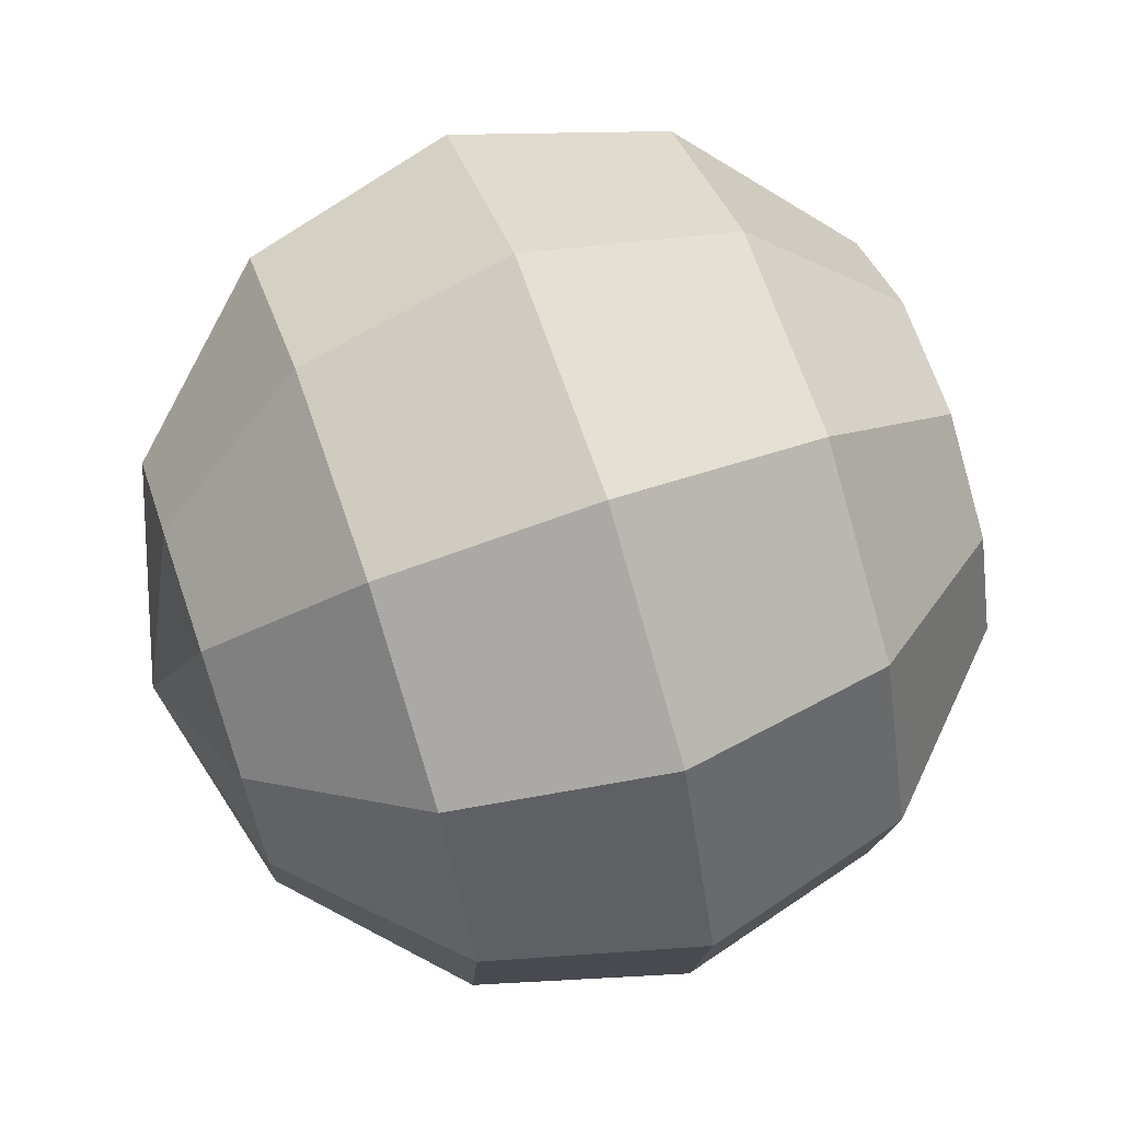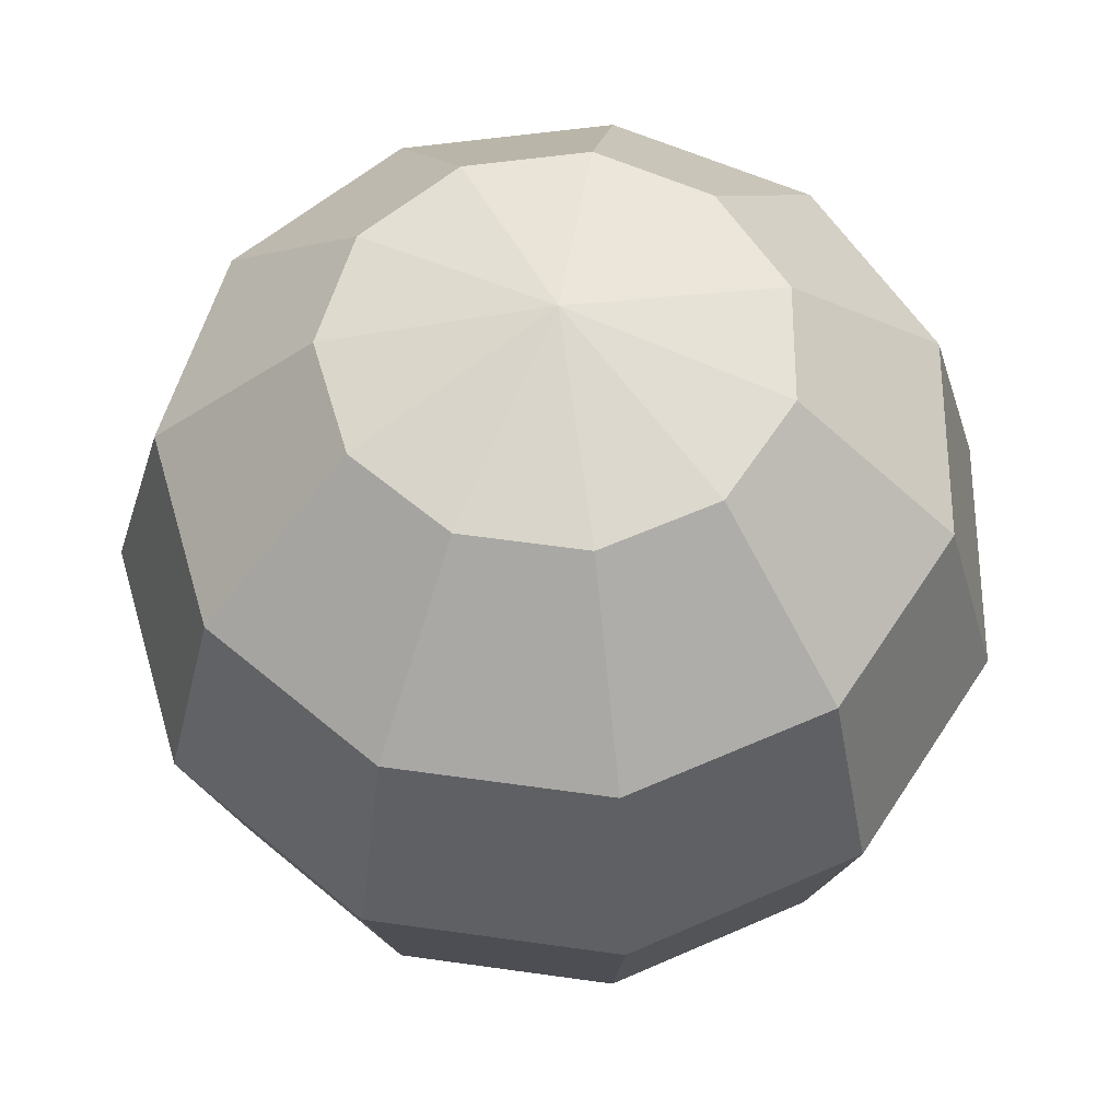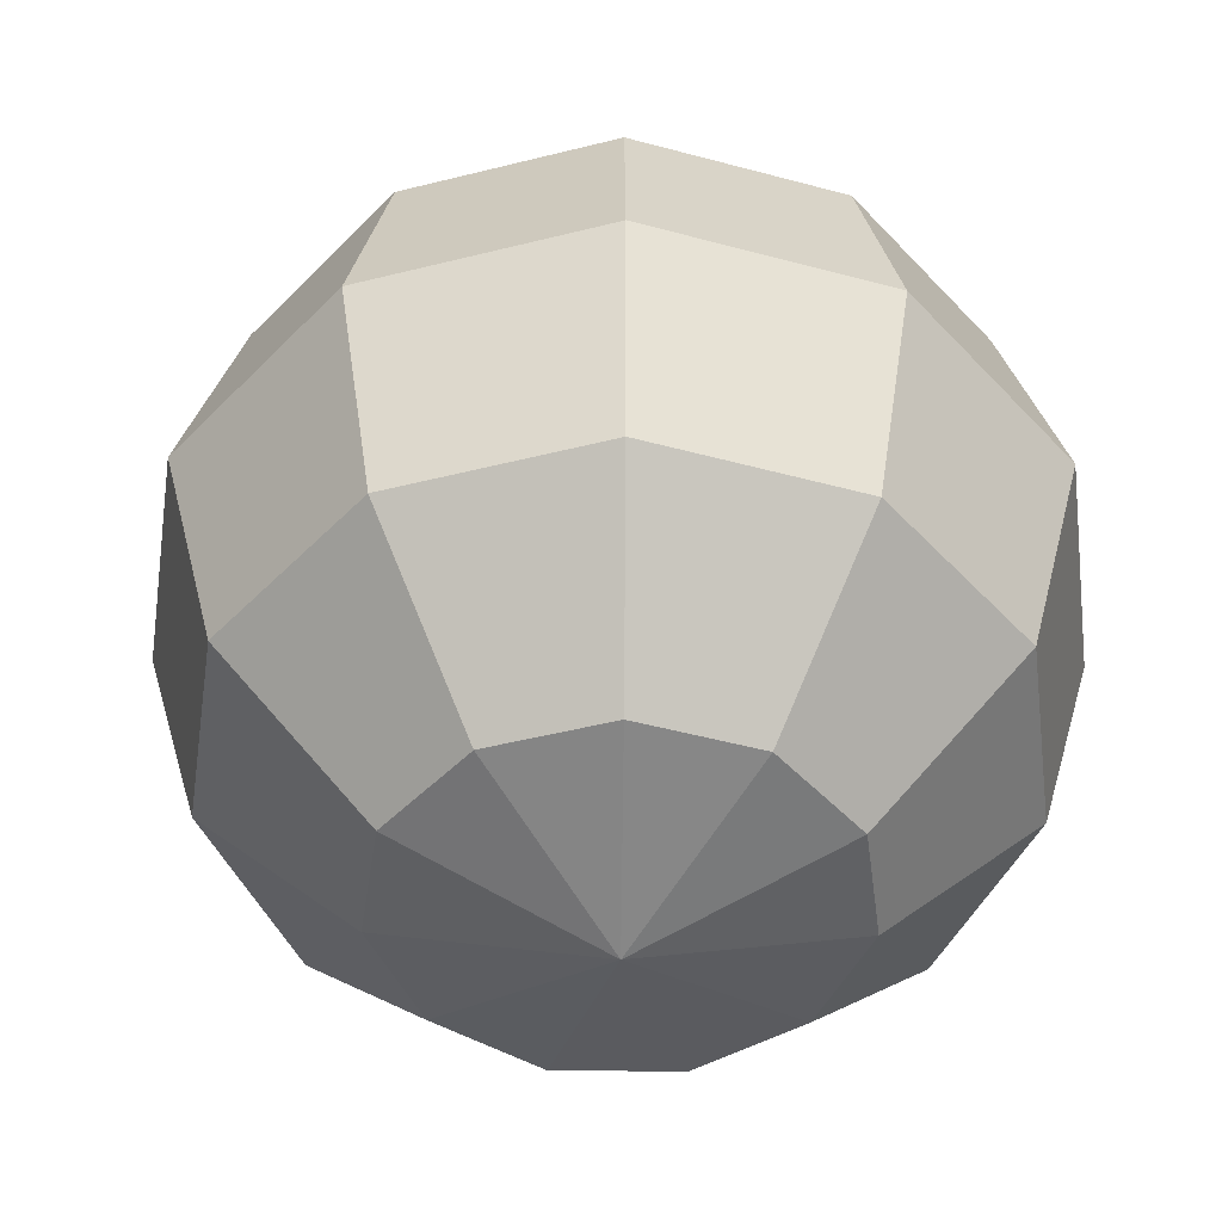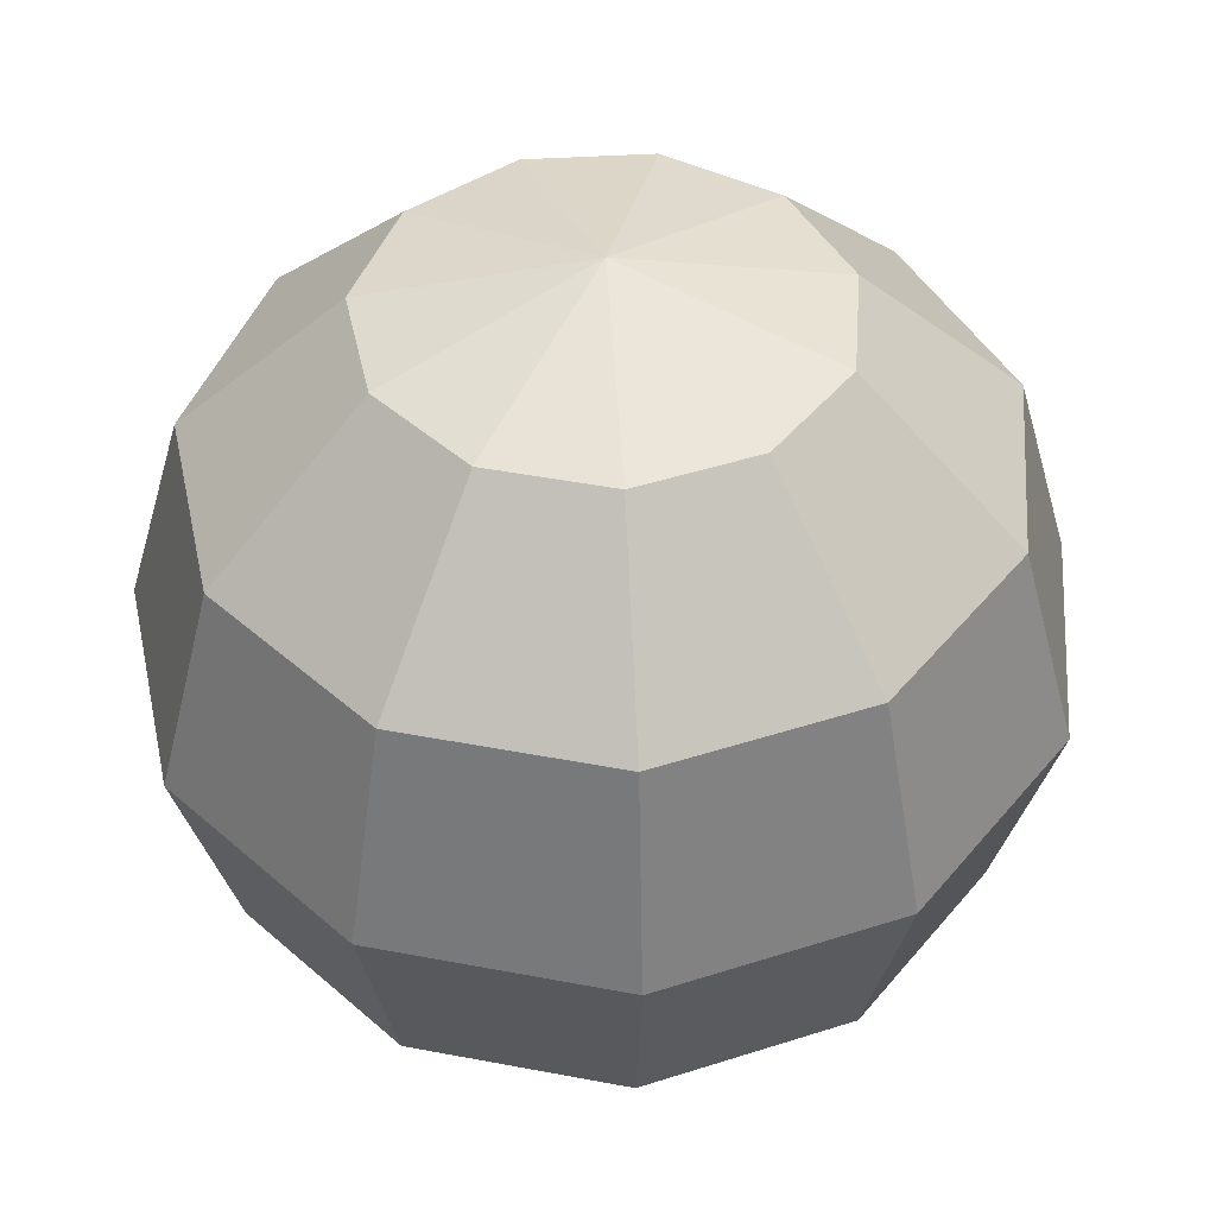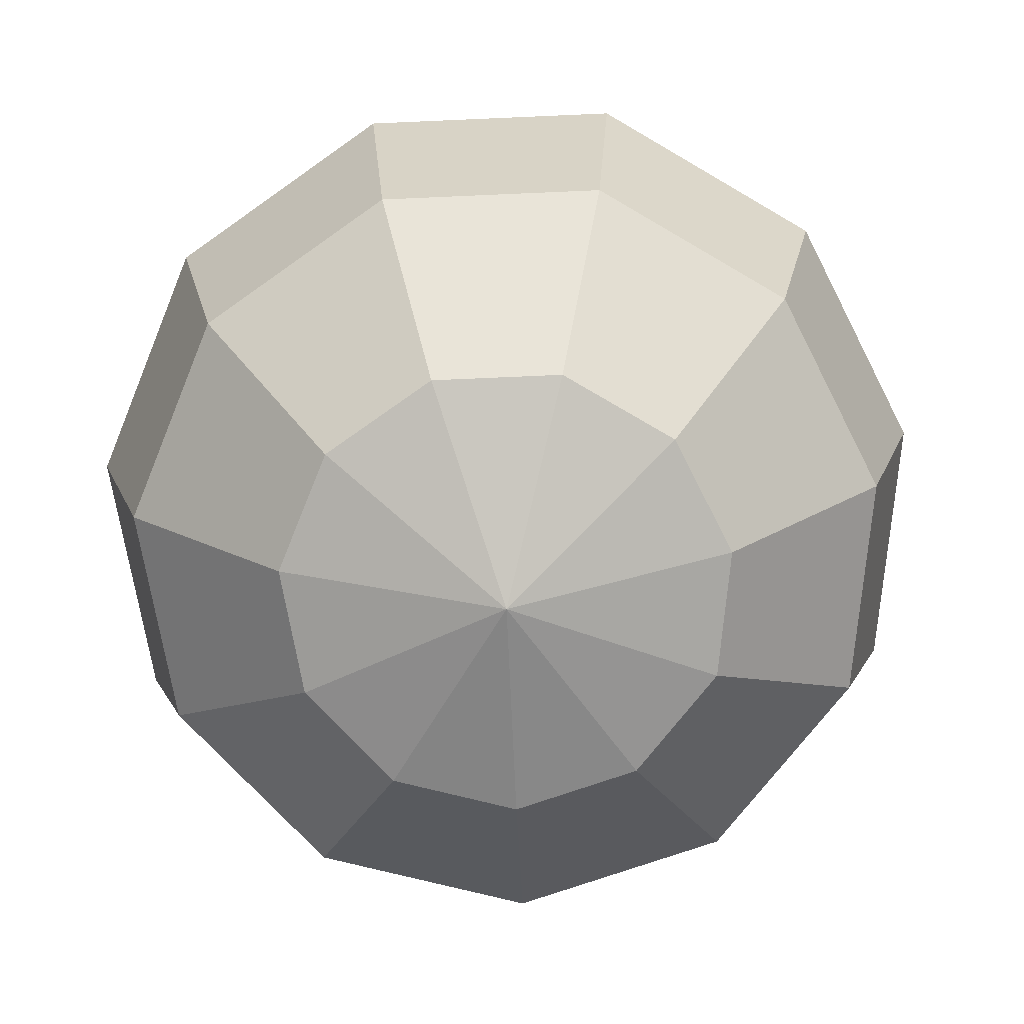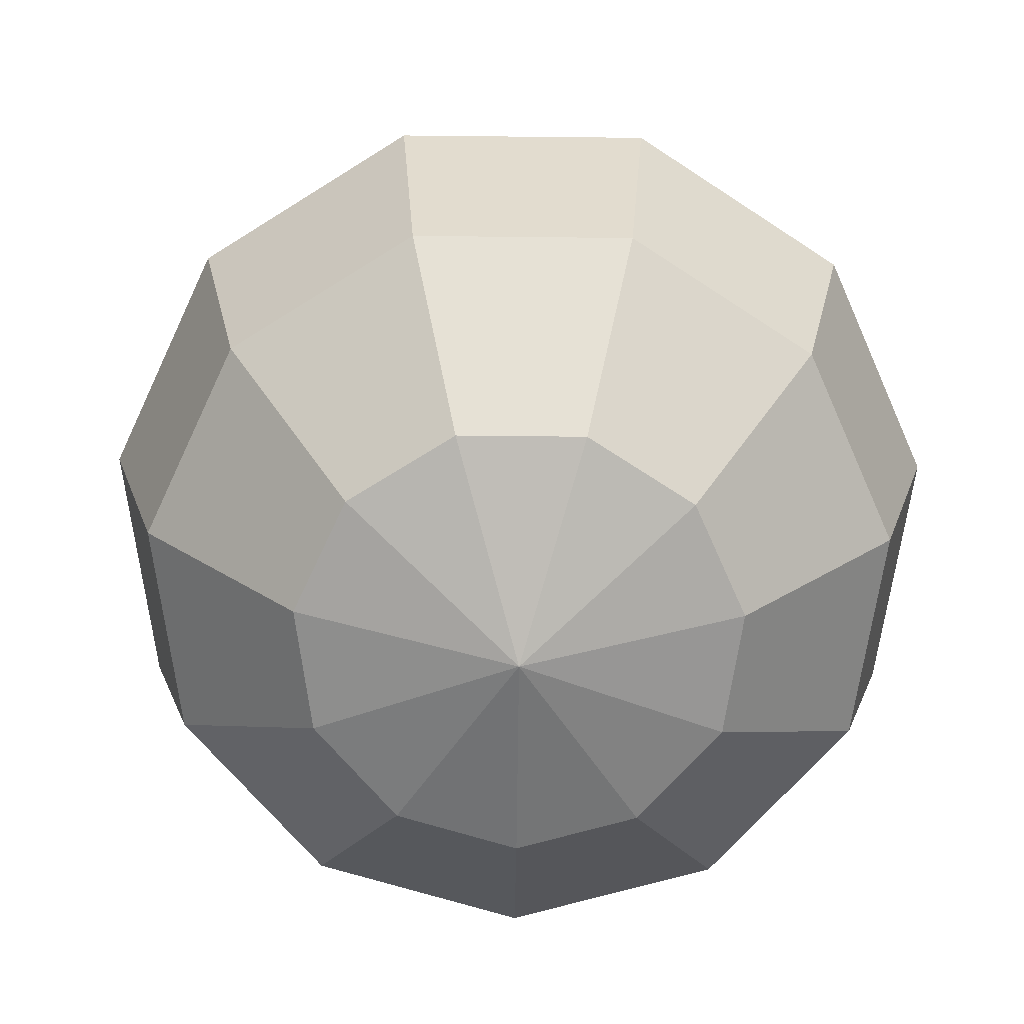
<metadata>
{"format":"obj","ext":"obj","renderer":"f3d","projection":"perspective","resolution":1024,"background":"white","views":[{"elev":68.2,"azim":-108.9,"up":"+Z"},{"elev":59.2,"azim":171.9,"up":"+Y"},{"elev":-47.8,"azim":-115.1,"up":"+Y"},{"elev":45.5,"azim":12.4,"up":"+Y"},{"elev":-76.5,"azim":35.2,"up":"+Y"},{"elev":-70.5,"azim":-131.5,"up":"+Y"}]}
</metadata>
<code>
o sphere
v 0 0 0
v 0 1 0
v 0.07341 0.933 0.25
v 0.1271 0.75 0.433
v 0.1468 0.5 0.5
v 0.1271 0.25 0.433
v 0.07341 0.06699 0.25
v 0.1969 0.933 0.1706
v 0.3411 0.75 0.2955
v 0.3938 0.5 0.3413
v 0.3411 0.25 0.2955
v 0.1969 0.06699 0.1706
v 0.2579 0.933 0.03708
v 0.4467 0.75 0.06423
v 0.5158 0.5 0.07416
v 0.4467 0.25 0.06423
v 0.2579 0.06699 0.03708
v 0.237 0.933 -0.1082
v 0.4105 0.75 -0.1875
v 0.474 0.5 -0.2165
v 0.4105 0.25 -0.1875
v 0.237 0.06699 -0.1082
v 0.1409 0.933 -0.2192
v 0.244 0.75 -0.3797
v 0.2817 0.5 -0.4384
v 0.244 0.25 -0.3797
v 0.1409 0.06699 -0.2192
v 3.191e-17 0.933 -0.2606
v 5.527e-17 0.75 -0.4513
v 6.382e-17 0.5 -0.5211
v 5.527e-17 0.25 -0.4513
v 3.191e-17 0.06699 -0.2606
v -0.1409 0.933 -0.2192
v -0.244 0.75 -0.3797
v -0.2817 0.5 -0.4384
v -0.244 0.25 -0.3797
v -0.1409 0.06699 -0.2192
v -0.237 0.933 -0.1082
v -0.4105 0.75 -0.1875
v -0.474 0.5 -0.2165
v -0.4105 0.25 -0.1875
v -0.237 0.06699 -0.1082
v -0.2579 0.933 0.03708
v -0.4467 0.75 0.06423
v -0.5158 0.5 0.07416
v -0.4467 0.25 0.06423
v -0.2579 0.06699 0.03708
v -0.1969 0.933 0.1706
v -0.3411 0.75 0.2955
v -0.3938 0.5 0.3413
v -0.3411 0.25 0.2955
v -0.1969 0.06699 0.1706
v -0.07341 0.933 0.25
v -0.1271 0.75 0.433
v -0.1468 0.5 0.5
v -0.1271 0.25 0.433
v -0.07341 0.06699 0.25
f 3 8 2
f 3 4 9 8
f 4 5 10 9
f 5 6 11 10
f 6 7 12 11
f 12 7 1
f 8 13 2
f 8 9 14 13
f 9 10 15 14
f 10 11 16 15
f 11 12 17 16
f 17 12 1
f 13 18 2
f 13 14 19 18
f 14 15 20 19
f 15 16 21 20
f 16 17 22 21
f 22 17 1
f 18 23 2
f 18 19 24 23
f 19 20 25 24
f 20 21 26 25
f 21 22 27 26
f 27 22 1
f 23 28 2
f 23 24 29 28
f 24 25 30 29
f 25 26 31 30
f 26 27 32 31
f 32 27 1
f 28 33 2
f 28 29 34 33
f 29 30 35 34
f 30 31 36 35
f 31 32 37 36
f 37 32 1
f 33 38 2
f 33 34 39 38
f 34 35 40 39
f 35 36 41 40
f 36 37 42 41
f 42 37 1
f 38 43 2
f 38 39 44 43
f 39 40 45 44
f 40 41 46 45
f 41 42 47 46
f 47 42 1
f 43 48 2
f 43 44 49 48
f 44 45 50 49
f 45 46 51 50
f 46 47 52 51
f 52 47 1
f 48 53 2
f 48 49 54 53
f 49 50 55 54
f 50 51 56 55
f 51 52 57 56
f 57 52 1
f 53 3 2
f 53 54 4 3
f 54 55 5 4
f 55 56 6 5
f 56 57 7 6
f 7 57 1

</code>
